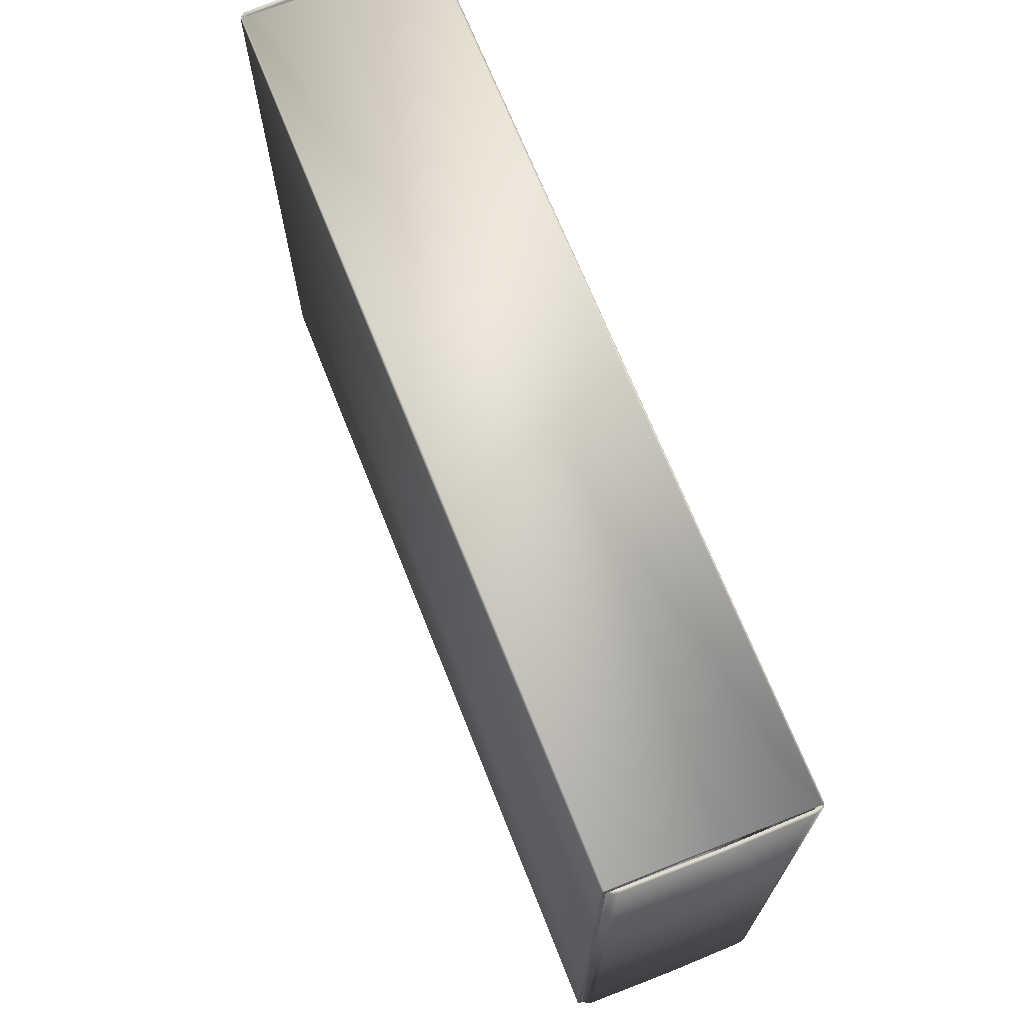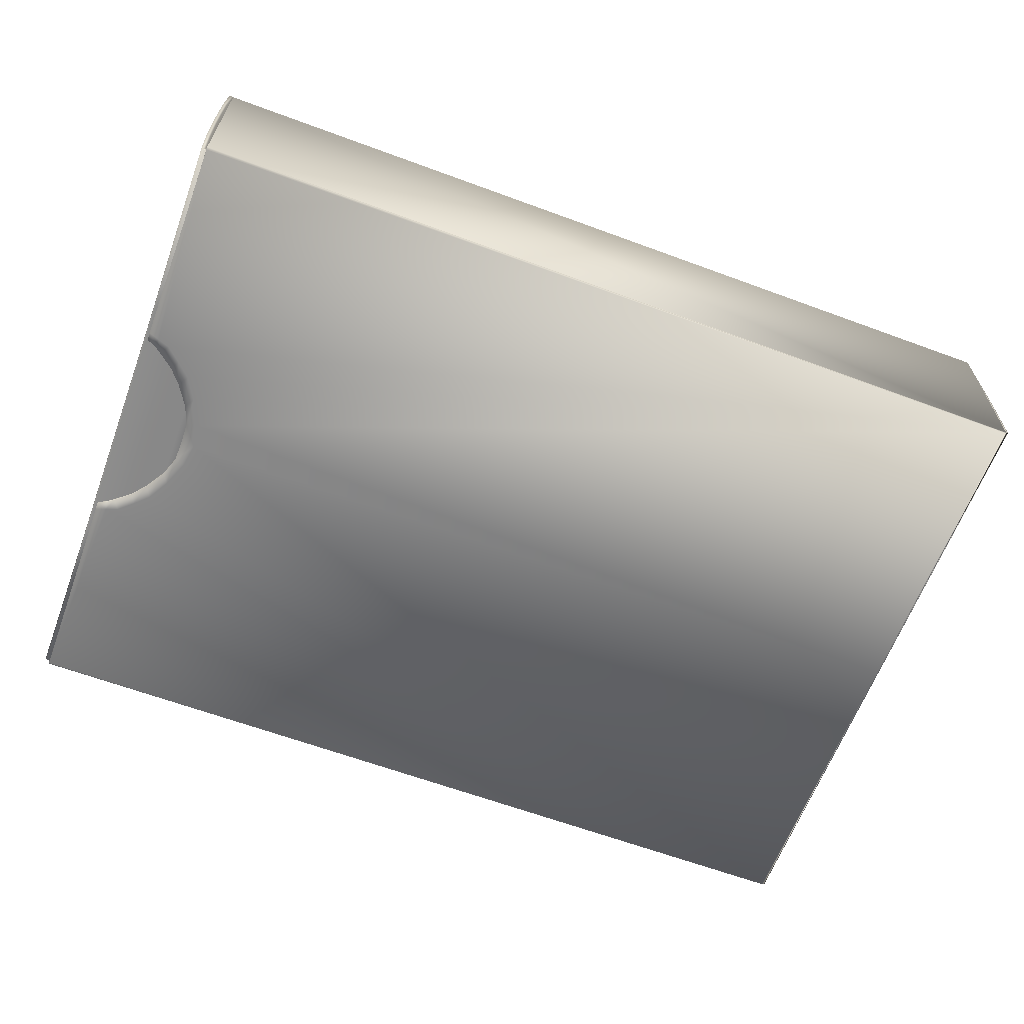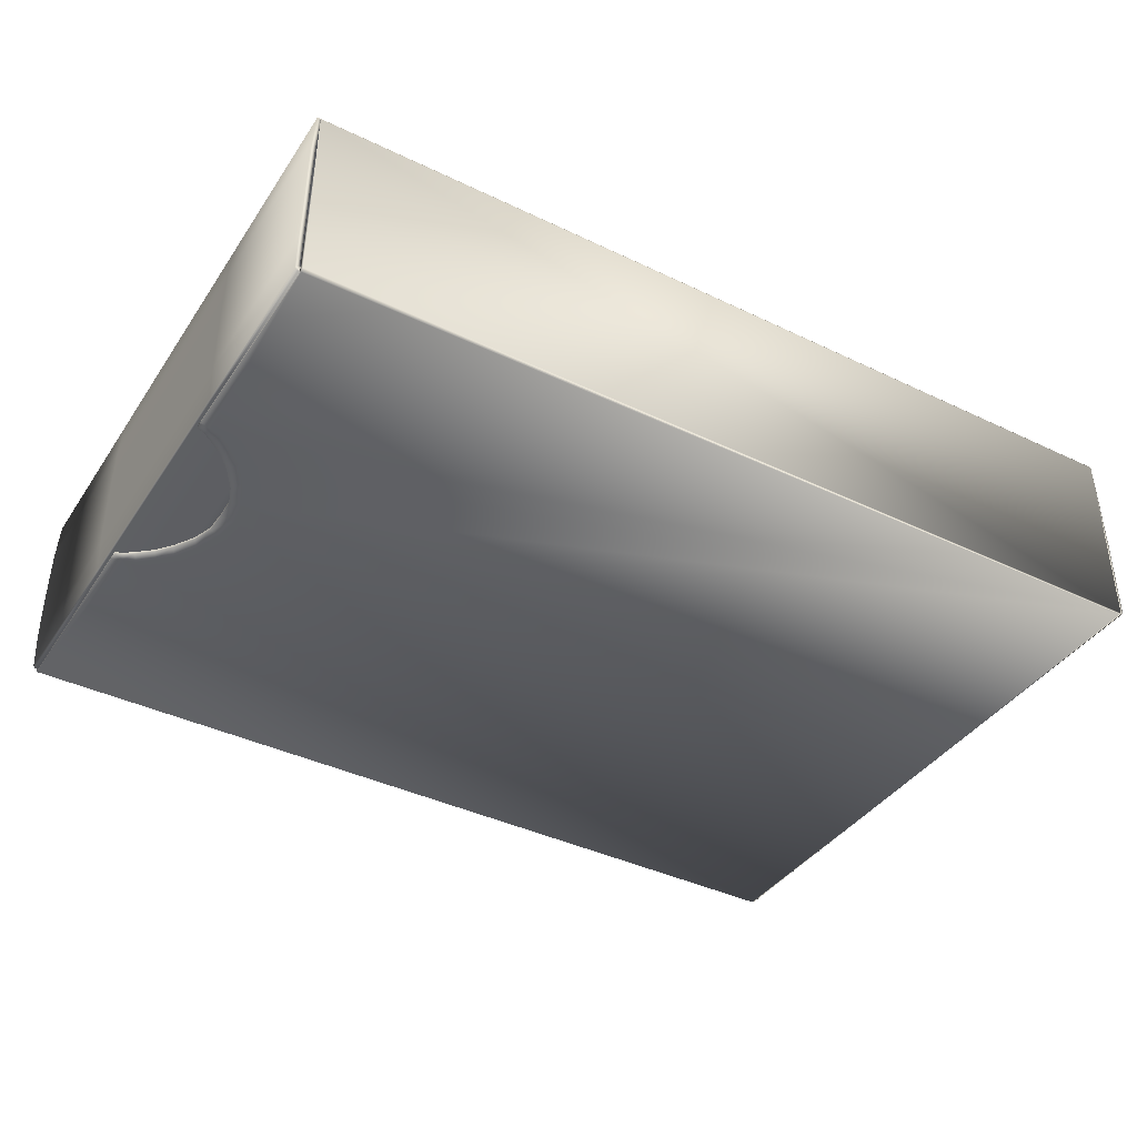
<metadata>
{"format":"obj","ext":"obj","renderer":"f3d","projection":"perspective","resolution":1024,"background":"white","views":[{"elev":69.2,"azim":68.6,"up":"+Y"},{"elev":-63.1,"azim":-20.5,"up":"+Z"},{"elev":-39.6,"azim":-30.6,"up":"+Z"}]}
</metadata>
<code>
o Object003
v -4.25 1.039 -0.9822
v -4.25 1.123 -0.9822
v -4.141 1.084 -0.9828
v -4.164 0.9999 -0.9827
v -4.082 0.9391 -0.9832
v -4.021 1.042 -0.9834
v -3.924 0.8083 -0.9839
v -3.872 0.9095 -0.9842
v -3.799 0.6567 -0.9847
v -3.731 0.7729 -0.9849
v -3.664 0.4383 -0.9855
v -3.6 0.5456 -0.9857
v -3.591 0.2318 -0.9859
v -3.485 0.2588 -0.9865
v 4.732 3.248 -1.024
v -4.241 3.24 -0.9885
v 4.752 3.254 -1.005
v -4.243 3.268 -0.9611
v -4.239 3.259 0.9988
v 4.756 3.261 0.9547
v 4.754 3.233 0.982
v -4.238 3.239 1.019
v -4.24 1.398 1.018
v 4.76 1.392 0.9737
v -4.24 0.6737 1.017
v 4.76 0.6677 0.9733
v -4.24 0.3553 1.017
v 4.759 0.3493 0.9731
v -4.241 0.008846 1.017
v 4.759 0.002831 0.973
v -4.252 3.263 1.005
v -4.277 3.271 0.9794
v -4.279 1.404 0.9785
v -4.279 0.6764 0.9781
v -4.279 0.3567 0.9779
v -4.28 0.008893 0.9777
v -3.654 3.219 -0.9574
v -3.655 1.404 -0.9583
v -3.972 1.405 -0.9576
v -3.97 3.218 -0.9567
v -3.655 0.677 -0.9587
v -3.972 0.6772 -0.958
v -3.656 0.3573 -0.9589
v -3.972 0.3575 -0.9582
v -3.656 0.009479 -0.959
v -3.973 0.009691 -0.9584
v 4.749 0.003874 -1.027
v -3.445 0.009352 -0.9868
v -3.584 0.009445 -0.9861
v -4.296 3.223 -0.942
v -4.289 1.405 -0.9421
v -4.306 1.405 -0.5774
v -4.305 3.254 -0.5765
v -4.299 3.272 0.5905
v -4.3 1.404 0.5895
v -4.29 0.6774 -0.9425
v -4.307 0.6772 -0.5778
v -4.301 0.6766 0.5892
v -4.29 0.3577 -0.9426
v -4.307 0.3575 -0.578
v -4.301 0.3569 0.589
v -4.29 0.009896 -0.9428
v -4.307 0.009718 -0.5782
v -4.301 0.009109 0.5888
v -4.305 3.272 0.2015
v -4.307 3.272 -0.1874
v -4.308 1.405 -0.1884
v -4.306 1.404 0.2006
v -4.308 0.677 -0.1888
v -4.307 0.6768 0.2002
v -4.309 0.3573 -0.1889
v -4.307 0.3571 0.2
v -4.309 0.009517 -0.1891
v -4.307 0.009314 0.1998
v -3.337 3.219 -0.9434
v -3.338 1.404 -0.9444
v -4.268 1.405 -0.9618
v -4.267 3.223 -0.9682
v -3.339 0.6768 -0.9448
v -4.269 0.6774 -0.9622
v -3.339 0.3571 -0.9449
v -4.269 0.3577 -0.9623
v -3.339 0.009259 -0.9451
v -4.269 0.009892 -0.9625
v 4.767 3.254 -1.012
v 4.772 3.254 -1.007
v 4.77 0.003851 -1.009
v 4.799 3.235 -0.9309
v 4.797 0.003793 -0.9326
v 4.815 3.226 -0.09373
v 4.813 0.003349 -0.0954
v 4.809 3.218 0.8376
v 4.807 0.00287 0.8359
v 4.797 0.00285 0.8882
v 4.799 3.21 0.8898
v 4.762 3.21 0.9357
v 4.76 0.002851 0.9335
v 4.597 3.211 0.9355
v 4.595 0.002961 0.9338
v -4.141 1.084 -0.9427
v -4.249 1.123 -0.9422
v -4.25 1.039 -0.9423
v -4.164 0.9999 -0.9427
v -4.082 0.9391 -0.9431
v -4.02 1.042 -0.9434
v -3.923 0.8083 -0.944
v -3.872 0.9095 -0.9442
v -3.799 0.6567 -0.9446
v -3.731 0.7729 -0.9449
v -3.664 0.4383 -0.9454
v -3.6 0.5455 -0.9456
v -3.591 0.2318 -0.9459
v -3.484 0.2588 -0.9464
v 4.735 0.6688 -0.9866
v 4.735 0.3504 -0.9867
v 4.735 1.393 -0.9862
v 4.725 3.214 -0.9953
v -4.228 3.22 -0.9412
v -4.245 3.2 -0.9411
v -4.246 3.2 -0.9411
v -4.247 3.2 -0.9411
v -4.248 3.192 -0.9412
v -4.21 3.219 0.9707
v -4.247 3.22 -0.9109
v 4.77 3.22 0.9146
v -4.223 1.398 0.9779
v -4.21 3.199 0.9907
v 4.769 3.193 0.9418
v 4.76 1.392 0.9337
v -4.224 0.6738 0.9775
v 4.76 0.6678 0.9333
v -4.224 0.3554 0.9773
v 4.759 0.3494 0.9332
v -4.224 0.008856 0.9771
v -4.238 3.271 0.962
v -4.219 3.235 0.9821
v -4.24 1.404 0.9611
v -4.24 0.6764 0.9607
v -4.24 0.3567 0.9605
v -4.241 0.008876 0.9603
v -3.972 1.405 -0.9176
v -3.656 1.404 -0.9184
v -3.655 3.219 -0.9174
v -3.971 3.218 -0.9166
v -3.972 0.6772 -0.9179
v -3.656 0.677 -0.9187
v -3.973 0.3575 -0.9181
v -3.657 0.3573 -0.9189
v -3.973 0.00967 -0.9183
v -3.657 0.009458 -0.9191
v -3.445 0.009331 -0.9468
v 4.734 0.003864 -0.9869
v -3.584 0.009424 -0.9461
v -4.266 1.405 -0.5764
v -4.251 1.405 -0.9015
v -4.256 3.224 -0.9005
v -4.265 3.254 -0.5755
v -4.259 3.272 0.5891
v -4.26 1.404 0.5882
v -4.267 0.6772 -0.5768
v -4.252 0.6773 -0.9019
v -4.261 0.6766 0.5878
v -4.267 0.3575 -0.577
v -4.252 0.3576 -0.902
v -4.261 0.3569 0.5876
v -4.252 0.009849 -0.9022
v -4.267 0.009691 -0.5772
v -4.261 0.009083 0.5874
v -4.267 3.272 -0.1875
v -4.265 3.272 0.2012
v -4.266 1.404 0.2002
v -4.268 1.404 -0.1884
v -4.267 0.6768 0.1998
v -4.268 0.677 -0.1888
v -4.267 0.3571 0.1997
v -4.269 0.3573 -0.189
v -4.267 0.009288 0.1995
v -4.269 0.009491 -0.1892
v -3.34 1.404 -0.9044
v -3.339 3.219 -0.9035
v -4.229 3.224 -0.9272
v -4.23 1.405 -0.9212
v -3.341 0.6767 -0.9048
v -4.231 0.6773 -0.9216
v -3.341 0.357 -0.905
v -4.231 0.3576 -0.9218
v -3.341 0.009239 -0.9051
v -4.231 0.009845 -0.9219
v 4.738 3.234 -0.984
v 4.736 0.003862 -0.9856
v 4.76 3.236 -0.9237
v 4.757 0.003816 -0.9254
v 4.775 3.226 -0.09369
v 4.773 0.003375 -0.09536
v 4.759 3.21 0.8755
v 4.769 3.218 0.8304
v 4.767 0.0029 0.8288
v 4.757 0.002884 0.8739
v 4.743 3.21 0.8957
v 4.741 0.002884 0.894
v 4.597 3.211 0.8954
v 4.595 0.002982 0.8938
v -4.228 3.245 1.009
v -4.22 3.233 1.001
v 4.742 3.24 -1.015
v -4.284 3.223 -0.9583
v -4.283 1.405 -0.9572
v -4.284 0.6774 -0.9576
v -4.284 0.3577 -0.9578
v -4.284 0.0099 -0.9579
v -4.245 1.405 -0.9167
v -4.246 3.224 -0.9175
v -4.246 0.6774 -0.9171
v -4.246 0.3577 -0.9173
v -4.246 0.009853 -0.9175
v -4.238 3.254 1.014
v -4.248 3.213 -0.9336
v -4.21 3.214 0.9857
v -4.245 3.257 -0.9779
v 4.758 3.25 0.9715
v 4.765 3.21 0.9314
v -4.251 -1.019 -0.9833
v -4.165 -0.9803 -0.9837
v -4.143 -1.064 -0.9839
v -4.251 -1.103 -0.9833
v -4.084 -0.9194 -0.9841
v -4.022 -1.022 -0.9845
v -3.925 -0.7888 -0.9848
v -3.873 -0.8902 -0.9851
v -3.8 -0.6374 -0.9854
v -3.732 -0.7538 -0.9857
v -3.664 -0.4192 -0.9859
v -3.601 -0.5266 -0.9863
v -3.592 -0.2129 -0.9861
v -3.485 -0.2399 -0.9867
v 4.728 -3.245 -1.029
v -4.245 -3.22 -0.9918
v 4.747 -3.246 -1.009
v 4.751 -3.255 0.9513
v -4.243 -3.241 0.9955
v -4.247 -3.248 -0.9644
v 4.75 -3.227 0.9787
v 4.758 -1.387 0.9722
v -4.242 -1.381 1.016
v -4.243 -3.221 1.015
v 4.759 -0.662 0.9726
v -4.241 -0.656 1.017
v 4.759 -0.3436 0.9728
v -4.241 -0.3376 1.017
v -4.281 -1.386 0.977
v -4.282 -3.254 0.9761
v -4.257 -3.246 1.002
v -4.28 -0.6585 0.9774
v -4.28 -0.3389 0.9776
v -3.658 -3.2 -0.9607
v -3.975 -3.199 -0.96
v -3.973 -1.385 -0.9591
v -3.657 -1.385 -0.9598
v -3.973 -0.6577 -0.9587
v -3.656 -0.6579 -0.9594
v -3.973 -0.3381 -0.9585
v -3.656 -0.3383 -0.9592
v -4.3 -3.203 -0.9453
v -4.309 -3.234 -0.5798
v -4.308 -1.385 -0.5789
v -4.291 -1.385 -0.9435
v -4.302 -1.386 0.5881
v -4.304 -3.253 0.5871
v -4.307 -0.6577 -0.5785
v -4.291 -0.6575 -0.9431
v -4.302 -0.6583 0.5885
v -4.307 -0.3381 -0.5783
v -4.29 -0.3379 -0.943
v -4.302 -0.3387 0.5886
v -4.309 -3.253 0.1981
v -4.308 -1.386 0.1991
v -4.31 -1.385 -0.1898
v -4.311 -3.253 -0.1908
v -4.307 -0.6581 0.1995
v -4.309 -0.6579 -0.1895
v -4.307 -0.3385 0.1997
v -4.309 -0.3383 -0.1893
v -3.341 -3.2 -0.9468
v -3.34 -1.386 -0.9458
v -4.27 -1.385 -0.9632
v -4.271 -3.203 -0.9715
v -3.34 -0.6581 -0.9455
v -4.27 -0.6575 -0.9629
v -3.339 -0.3385 -0.9453
v -4.269 -0.3379 -0.9627
v 4.768 -3.246 -1.011
v 4.762 -3.246 -1.016
v 4.795 -3.228 -0.9343
v 4.811 -3.219 -0.09707
v 4.805 -3.212 0.8343
v 4.758 -3.205 0.9324
v 4.795 -3.205 0.8865
v 4.593 -3.205 0.9321
v -4.143 -1.064 -0.9438
v -4.165 -0.9803 -0.9437
v -4.251 -1.019 -0.9434
v -4.251 -1.103 -0.9434
v -4.022 -1.022 -0.9445
v -4.083 -0.9194 -0.9441
v -3.873 -0.8902 -0.9451
v -3.924 -0.7888 -0.9448
v -3.732 -0.7538 -0.9457
v -3.8 -0.6374 -0.9453
v -3.601 -0.5267 -0.9462
v -3.664 -0.4192 -0.9458
v -3.485 -0.2399 -0.9467
v -3.591 -0.2129 -0.9461
v 4.734 -0.6609 -0.9872
v 4.734 -0.3425 -0.9871
v 4.733 -1.386 -0.9876
v -4.249 -3.18 -0.9444
v -4.232 -3.2 -0.9446
v 4.721 -3.206 -0.9986
v -4.25 -3.18 -0.9444
v -4.251 -3.18 -0.9444
v -4.252 -3.172 -0.9445
v -4.215 -3.201 0.9674
v 4.766 -3.214 0.9113
v -4.252 -3.2 -0.9143
v -4.225 -1.381 0.9764
v 4.758 -1.387 0.9323
v 4.764 -3.187 0.9385
v -4.214 -3.181 0.9873
v -4.224 -0.6559 0.9768
v 4.759 -0.6619 0.9326
v -4.224 -0.3375 0.977
v 4.759 -0.3435 0.9328
v -4.243 -3.254 0.9586
v -4.242 -1.386 0.9596
v -4.223 -3.217 0.9787
v -4.241 -0.6585 0.96
v -4.241 -0.3389 0.9601
v -3.974 -1.385 -0.919
v -3.975 -3.199 -0.9199
v -3.659 -3.2 -0.9208
v -3.658 -1.385 -0.9198
v -3.973 -0.6577 -0.9186
v -3.657 -0.6579 -0.9194
v -3.973 -0.3381 -0.9185
v -3.657 -0.3383 -0.9193
v -4.268 -1.385 -0.5779
v -4.269 -3.234 -0.5788
v -4.261 -3.204 -0.9038
v -4.253 -1.385 -0.9029
v -4.264 -3.253 0.5857
v -4.262 -1.386 0.5867
v -4.267 -0.6577 -0.5775
v -4.252 -0.6576 -0.9026
v -4.262 -0.6583 0.5871
v -4.267 -0.3381 -0.5773
v -4.252 -0.338 -0.9024
v -4.262 -0.3387 0.5873
v -4.271 -3.253 -0.1909
v -4.27 -1.385 -0.1899
v -4.268 -1.386 0.1988
v -4.269 -3.253 0.1978
v -4.269 -0.6579 -0.1895
v -4.267 -0.6581 0.1991
v -4.269 -0.3383 -0.1893
v -4.267 -0.3385 0.1993
v -3.343 -3.2 -0.9068
v -3.342 -1.386 -0.9059
v -4.232 -1.385 -0.9227
v -4.233 -3.204 -0.9305
v -3.341 -0.6582 -0.9055
v -4.231 -0.6576 -0.9223
v -3.341 -0.3386 -0.9053
v -4.231 -0.338 -0.9221
v 4.734 -3.227 -0.9873
v 4.755 -3.228 -0.927
v 4.771 -3.219 -0.09703
v 4.755 -3.205 0.8722
v 4.765 -3.212 0.8271
v 4.739 -3.205 0.8923
v 4.593 -3.205 0.8921
v -4.233 -3.227 1.006
v -4.224 -3.215 0.9974
v 4.738 -3.232 -1.018
v -4.285 -1.385 -0.9587
v -4.289 -3.203 -0.9617
v -4.285 -0.6575 -0.9583
v -4.285 -0.3379 -0.9581
v -4.25 -3.204 -0.9208
v -4.247 -1.385 -0.9182
v -4.247 -0.6575 -0.9178
v -4.247 -0.3379 -0.9176
v -4.243 -3.236 1.01
v 4.727 -3.241 -1.024
v -4.252 -3.193 -0.9369
v -4.214 -3.196 0.9824
v -4.249 -3.237 -0.9813
v 4.754 -3.244 0.9681
v 4.761 -3.204 0.9281
f 1 2 3 4
f 5 4 3 6
f 7 5 6 8
f 9 7 8 10
f 11 9 10 12
f 13 11 12 14
f 14 12 15
f 12 10 15
f 15 10 8
f 8 6 15
f 3 15 6
f 3 2 16 15
f 17 18 19 20
f 21 22 23 24
f 24 23 25 26
f 26 25 27 28
f 28 27 29 30
f 23 22 31 32 33
f 25 23 33 34
f 27 25 34 35
f 29 27 35 36
f 37 38 39 40
f 38 41 42 39
f 41 43 44 42
f 43 45 46 44
f 15 47 48 14
f 13 14 48 49
f 50 51 52 53
f 33 32 54 55
f 51 56 57 52
f 34 33 55 58
f 56 59 60 57
f 35 34 58 61
f 59 62 63 60
f 36 35 61 64
f 65 66 67 68
f 68 67 69 70
f 70 69 71 72
f 72 71 73 74
f 66 53 52 67
f 68 55 54 65
f 67 52 57 69
f 70 58 55 68
f 69 57 60 71
f 72 61 58 70
f 71 60 63 73
f 61 72 74 64
f 75 76 38 37
f 77 78 40 39
f 76 79 41 38
f 80 77 39 42
f 79 81 43 41
f 82 80 42 44
f 81 83 45 43
f 84 82 44 46
f 47 15 85 86 87
f 87 86 88 89
f 89 88 90 91
f 90 92 93 91
f 94 95 96 97
f 97 96 98 99
f 100 101 102 103
f 100 103 104 105
f 105 104 106 107
f 107 106 108 109
f 109 108 110 111
f 111 110 112 113
f 114 111 113 115
f 116 109 111 114
f 116 117 118 119 107 109
f 105 107 119 120
f 120 121 100 105
f 101 100 121 122
f 123 124 118 117 125
f 126 127 128 129
f 130 126 129 131
f 132 130 131 133
f 134 132 133 97
f 135 136 127 126 137
f 137 126 130 138
f 138 130 132 139
f 139 132 134 140
f 141 142 143 144
f 145 146 142 141
f 147 148 146 145
f 149 150 148 147
f 151 152 115 113
f 151 113 112 153
f 154 155 156 157
f 158 135 137 159
f 160 161 155 154
f 159 137 138 162
f 163 164 161 160
f 162 138 139 165
f 166 164 163 167
f 165 139 140 168
f 169 170 171 172
f 172 171 173 174
f 174 173 175 176
f 176 175 177 178
f 157 169 172 154
f 159 171 170 158
f 154 172 174 160
f 162 173 171 159
f 160 174 176 163
f 165 175 173 162
f 163 176 178 167
f 175 165 168 177
f 142 179 180 143
f 144 181 182 141
f 146 183 179 142
f 141 182 184 145
f 148 185 183 146
f 145 184 186 147
f 150 187 185 148
f 147 186 188 149
f 189 117 116 114 115 152 190
f 191 189 190 192
f 193 191 192 194
f 195 196 197 198
f 199 195 198 200
f 201 199 200 202
f 2 1 102 101
f 1 4 103 102
f 4 5 104 103
f 5 7 106 104
f 7 9 108 106
f 9 11 110 108
f 11 13 112 110
f 16 2 101 122
f 203 19 18 124 123 204
f 205 17 20 125 117
f 21 24 129 128
f 24 26 131 129
f 26 28 133 131
f 28 30 97 133
f 32 31 203 204 136 135
f 37 40 144 143
f 13 49 153 112
f 50 53 157 156
f 54 32 135 158
f 66 65 170 169
f 53 66 169 157
f 65 54 158 170
f 76 75 180 179
f 75 37 143 180
f 40 78 181 144
f 79 76 179 183
f 81 79 183 185
f 83 81 185 187
f 86 85 205 117 189
f 88 86 189 191
f 90 88 191 193
f 95 92 196 195
f 96 95 195 199
f 98 96 199 201
f 99 98 201 202
f 51 50 206 207
f 56 51 207 208
f 59 56 208 209
f 62 59 209 210
f 78 77 207 206
f 77 80 208 207
f 80 82 209 208
f 82 84 210 209
f 156 155 211 212
f 155 161 213 211
f 161 164 214 213
f 164 166 215 214
f 182 181 212 211
f 184 182 211 213
f 186 184 213 214
f 188 186 214 215
f 50 156 212 206
f 181 78 206 212
f 92 95 94 93
f 196 193 194 197
f 92 90 193 196
f 22 216 31
f 118 217 119
f 119 217 120
f 120 217 121
f 121 217 122
f 124 217 118
f 136 218 127
f 203 216 19
f 123 218 204
f 205 15 17
f 31 216 203
f 204 218 136
f 85 15 205
f 15 16 219
f 18 17 15 219
f 20 19 216 220
f 22 21 220 216
f 123 125 221 218
f 128 127 218 221
f 16 122 217 219
f 124 18 219 217
f 125 20 220 221
f 21 128 221 220
f 222 223 224 225
f 226 227 224 223
f 228 229 227 226
f 230 231 229 228
f 232 233 231 230
f 234 235 233 232
f 235 236 233
f 233 236 231
f 229 231 236
f 229 236 227
f 224 227 236
f 224 236 237 225
f 238 239 240 241
f 242 243 244 245
f 243 246 247 244
f 246 248 249 247
f 248 30 29 249
f 244 250 251 252 245
f 247 253 250 244
f 249 254 253 247
f 29 36 254 249
f 255 256 257 258
f 258 257 259 260
f 260 259 261 262
f 262 261 46 45
f 235 48 47 236
f 234 49 48 235
f 263 264 265 266
f 250 267 268 251
f 266 265 269 270
f 253 271 267 250
f 270 269 272 273
f 254 274 271 253
f 273 272 63 62
f 36 64 274 254
f 275 276 277 278
f 276 279 280 277
f 279 281 282 280
f 281 74 73 282
f 278 277 265 264
f 276 275 268 267
f 277 280 269 265
f 279 276 267 271
f 280 282 272 269
f 281 279 271 274
f 282 73 63 272
f 274 64 74 281
f 283 255 258 284
f 285 257 256 286
f 284 258 260 287
f 288 259 257 285
f 287 260 262 289
f 290 261 259 288
f 289 262 45 83
f 84 46 261 290
f 47 87 291 292 236
f 87 89 293 291
f 89 91 294 293
f 294 91 93 295
f 94 97 296 297
f 97 99 298 296
f 299 300 301 302
f 299 303 304 300
f 303 305 306 304
f 305 307 308 306
f 307 309 310 308
f 309 311 312 310
f 313 314 311 309
f 315 313 309 307
f 315 307 305 316 317 318
f 303 319 316 305
f 319 303 299 320
f 302 321 320 299
f 322 323 318 317 324
f 325 326 327 328
f 329 330 326 325
f 331 332 330 329
f 134 97 332 331
f 333 334 325 328 335
f 334 336 329 325
f 336 337 331 329
f 337 140 134 331
f 338 339 340 341
f 342 338 341 343
f 344 342 343 345
f 149 344 345 150
f 151 311 314 152
f 151 153 312 311
f 346 347 348 349
f 350 351 334 333
f 352 346 349 353
f 351 354 336 334
f 355 352 353 356
f 354 357 337 336
f 166 167 355 356
f 357 168 140 337
f 358 359 360 361
f 359 362 363 360
f 362 364 365 363
f 364 178 177 365
f 347 346 359 358
f 351 350 361 360
f 346 352 362 359
f 354 351 360 363
f 352 355 364 362
f 357 354 363 365
f 355 167 178 364
f 365 177 168 357
f 341 340 366 367
f 339 338 368 369
f 343 341 367 370
f 338 342 371 368
f 345 343 370 372
f 342 344 373 371
f 150 345 372 187
f 344 149 188 373
f 374 190 152 314 313 315 318
f 375 192 190 374
f 376 194 192 375
f 377 198 197 378
f 379 200 198 377
f 380 202 200 379
f 225 302 301 222
f 222 301 300 223
f 223 300 304 226
f 226 304 306 228
f 228 306 308 230
f 230 308 310 232
f 232 310 312 234
f 237 321 302 225
f 381 382 322 324 241 240
f 383 318 323 239 238
f 242 327 326 243
f 243 326 330 246
f 246 330 332 248
f 248 332 97 30
f 251 333 335 382 381 252
f 255 340 339 256
f 234 312 153 49
f 263 348 347 264
f 268 350 333 251
f 278 358 361 275
f 264 347 358 278
f 275 361 350 268
f 284 367 366 283
f 283 366 340 255
f 256 339 369 286
f 287 370 367 284
f 289 372 370 287
f 83 187 372 289
f 291 374 318 383 292
f 293 375 374 291
f 294 376 375 293
f 297 377 378 295
f 296 379 377 297
f 298 380 379 296
f 99 202 380 298
f 266 384 385 263
f 270 386 384 266
f 273 387 386 270
f 62 210 387 273
f 286 385 384 285
f 285 384 386 288
f 288 386 387 290
f 290 387 210 84
f 348 388 389 349
f 349 389 390 353
f 353 390 391 356
f 356 391 215 166
f 368 389 388 369
f 371 390 389 368
f 373 391 390 371
f 188 215 391 373
f 263 385 388 348
f 369 388 385 286
f 295 93 94 297
f 378 197 194 376
f 295 378 376 294
f 245 252 392
f 236 292 393
f 317 316 394
f 316 319 394
f 319 320 394
f 320 321 394
f 324 317 394
f 335 328 395
f 381 240 392
f 322 382 395
f 383 238 393
f 252 381 392
f 382 335 395
f 292 383 393
f 236 393 396 237
f 241 396 393 238
f 239 397 392 240
f 245 392 397 242
f 322 395 398 323
f 327 398 395 328
f 237 396 394 321
f 324 394 396 241
f 323 398 397 239
f 242 397 398 327

</code>
